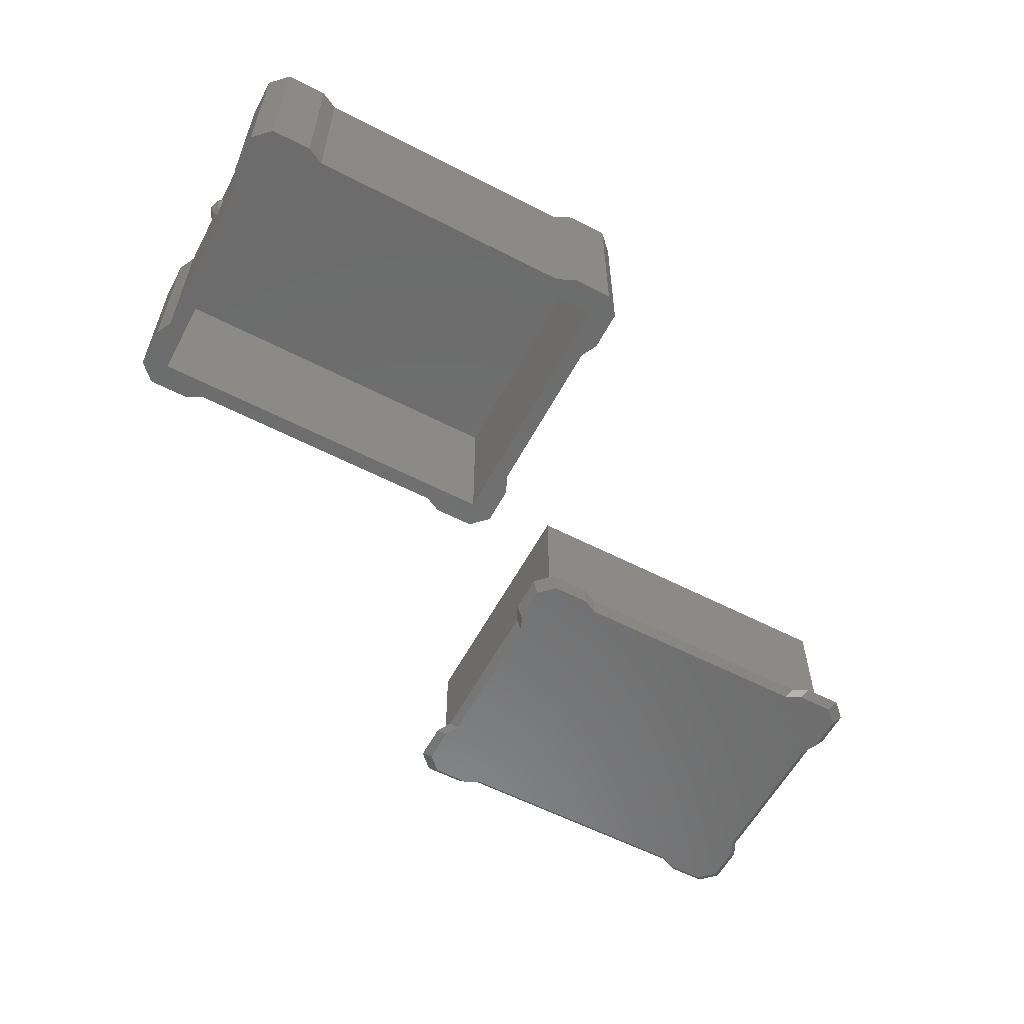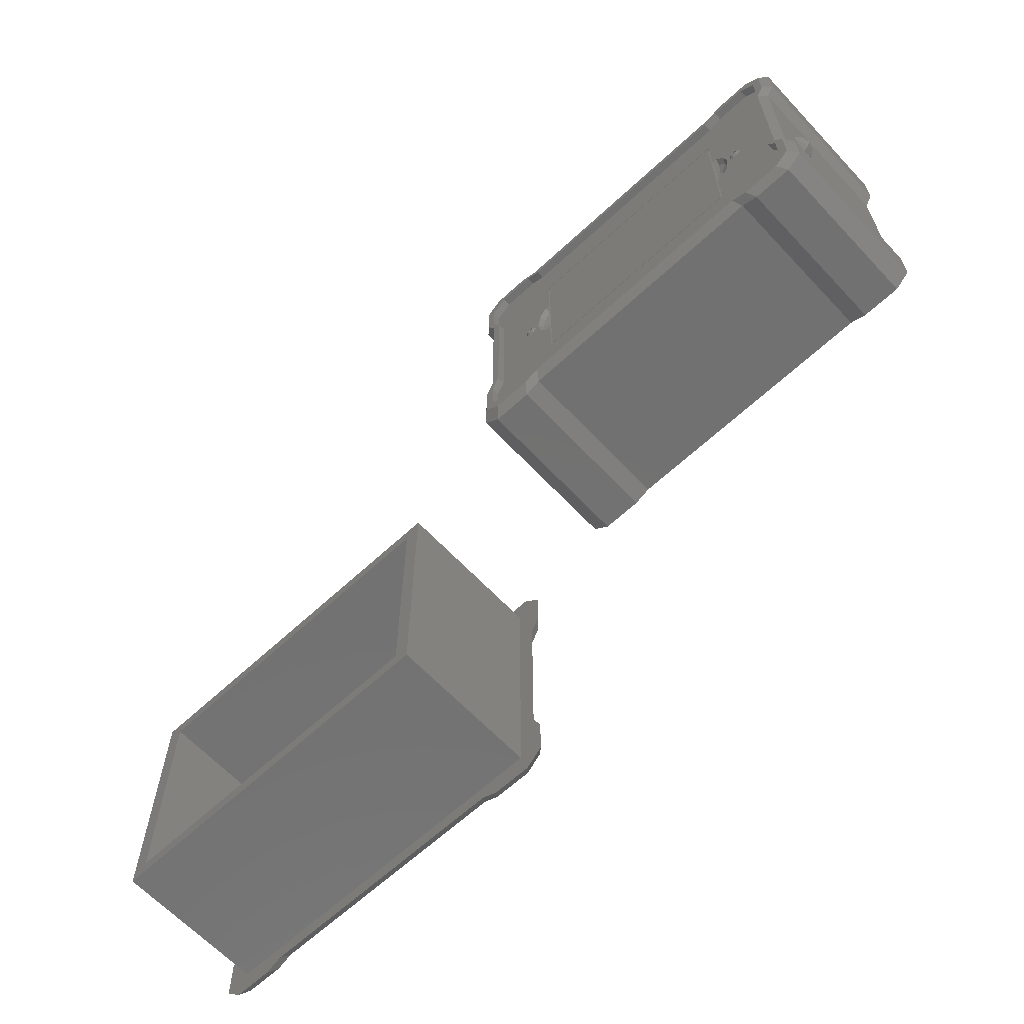
<metadata>
{"format":"stl","ext":"stl","renderer":"f3d","projection":"perspective","resolution":1024,"background":"white","views":[{"elev":-58.6,"azim":152.0,"up":"+Z"},{"elev":-63.7,"azim":43.1,"up":"+Y"}]}
</metadata>
<code>
# stl→obj: 400 verts, 792 faces
v 120.5 2.5 -25
v 132.5 2.5 25
v 120.5 2.5 25
v 132.5 2.5 -25
v 137.5 7.5 -25
v 137.5 7.5 25
v 137.5 19.5 -25
v 137.5 19.5 25
v 135 24.5 -25
v 135 24.5 25
v 135 53.44 10.88
v 135 75.5 25
v 135 54.06 12.5
v 135 53.44 14.12
v 135 52.94 15.44
v 135 51.82 16.13
v 135 50.5 16.44
v 135 50 16.56
v 135 49.5 16.44
v 135 46.56 14.12
v 135 45.94 12.5
v 135 47.06 15.44
v 135 48.18 16.13
v 135 52.94 9.561
v 135 75.5 -25
v 135 51.82 8.867
v 135 50.5 8.557
v 135 50 8.438
v 135 49.5 8.557
v 135 48.18 8.867
v 135 47.06 9.561
v 135 46.56 10.88
v 137.5 80.5 -25
v 137.5 80.5 25
v 137.5 92.5 -25
v 137.5 92.5 25
v 132.5 97.5 -25
v 132.5 97.5 25
v 120.5 97.5 25
v 120.5 97.5 -25
v 115.5 95 25
v 115.5 95 -25
v 34.5 95 25
v 34.5 95 -25
v 29.5 97.5 25
v 29.5 97.5 -25
v 17.5 97.5 25
v 17.5 97.5 -25
v 12.5 92.5 -25
v 12.5 92.5 25
v 12.5 80.5 -25
v 12.5 80.5 25
v 15 75.5 -25
v 15 75.5 25
v 15 52.94 9.561
v 15 53.44 10.88
v 15 54.06 12.5
v 15 51.82 8.867
v 15 50.5 8.557
v 15 50 8.438
v 15 24.5 -25
v 15 49.5 8.557
v 15 48.18 8.867
v 15 47.06 9.561
v 15 24.5 25
v 15 46.56 10.88
v 15 53.44 14.12
v 15 52.94 15.44
v 15 51.82 16.13
v 15 50.5 16.44
v 15 50 16.56
v 15 49.5 16.44
v 15 48.18 16.13
v 15 45.94 12.5
v 15 46.56 14.12
v 15 47.06 15.44
v 12.5 19.5 -25
v 12.5 19.5 25
v 12.5 7.5 -25
v 12.5 7.5 25
v 17.5 2.5 -25
v 17.5 2.5 25
v 29.5 2.5 25
v 29.5 2.5 -25
v 34.5 5 25
v 34.5 5 -25
v 115.5 5 25
v 115.5 5 -25
v 130.2 27.18 27.5
v 132.6 25.84 27.5
v 130.2 72.82 27.5
v 132.5 22.71 27.5
v 132.5 88.03 27.5
v 135 78.89 27.5
v 135 90.26 27.5
v 132.5 77.29 27.5
v 132.6 74.16 27.5
v 130.2 95 27.5
v 127.9 92.5 27.5
v 118.7 95 27.5
v 116.9 92.5 27.5
v 113.9 92.63 27.5
v 112.3 90.26 27.5
v 37.74 90.26 27.5
v 36.12 92.63 27.5
v 33.14 92.5 27.5
v 31.32 95 27.5
v 22.1 92.5 27.5
v 19.8 95 27.5
v 17.5 88.03 27.5
v 15 78.89 27.5
v 17.5 77.29 27.5
v 17.4 74.16 27.5
v 17.5 22.71 27.5
v 17.4 25.84 27.5
v 15 90.26 27.5
v 135 21.11 27.5
v 132.5 11.97 27.5
v 135 9.737 27.5
v 130.2 5 27.5
v 127.9 7.5 27.5
v 118.7 5 27.5
v 116.9 7.5 27.5
v 113.9 7.368 27.5
v 112.3 9.737 27.5
v 37.74 9.737 27.5
v 36.12 7.368 27.5
v 33.14 7.5 27.5
v 31.32 5 27.5
v 22.1 7.5 27.5
v 19.8 5 27.5
v 17.5 11.97 27.5
v 15 21.11 27.5
v 15 9.737 27.5
v 19.8 27.18 27.5
v 19.8 72.82 27.5
v 36.73 45.24 23.53
v 38.75 48.18 22.62
v 35.95 50 23.53
v 39.52 47.06 22.62
v 40 42.31 23.53
v 40 47.06 22.62
v 38.75 42.31 23.53
v 35.95 44.12 25
v 38.45 40.49 25
v 39.52 52.94 22.62
v 38.75 57.69 23.53
v 38.75 51.82 22.62
v 36.73 54.76 23.53
v 35.95 55.88 25
v 35 50 25
v 40 59.51 25
v 40 57.69 23.53
v 38.45 59.51 25
v 40 40.49 25
v 40 52.94 22.62
v 38.45 50 22.62
v 40 75 22.5
v 40 75 25
v 40 25 22.5
v 40 25 25
v 110 52.94 22.62
v 111.5 50 22.62
v 111.2 51.82 22.62
v 110.5 52.94 22.62
v 110 47.06 22.62
v 111.2 48.18 22.62
v 110.5 47.06 22.62
v 114 50 23.53
v 114 55.88 25
v 111.5 59.51 25
v 111.2 57.69 23.53
v 113.3 45.24 23.53
v 114 44.12 25
v 113.3 54.76 23.53
v 111.2 42.31 23.53
v 115 50 25
v 110 59.51 25
v 110 57.69 23.53
v 110 42.31 23.53
v 110 40.49 25
v 111.5 40.49 25
v 110 75 22.5
v 110 75 25
v 110 25 22.5
v 110 25 25
v 109.5 74.5 22.5
v 40.5 74.5 22.5
v 40.5 25.5 22.5
v 109.5 25.5 22.5
v 40.5 74.5 25
v 40.5 25.5 25
v 109.5 25.5 25
v 109.5 74.5 25
v 127.9 92.5 25
v 132.5 77.29 25
v 132.5 88.03 25
v 116.9 92.5 25
v 132.5 22.71 25
v 130.2 27.18 25
v 127.9 7.5 25
v 116.9 7.5 25
v 130.2 72.82 25
v 120 50 25
v 119.6 48.85 25
v 120 50.02 25
v 119.6 51.16 25
v 118.6 51.87 25
v 118.6 51.88 25
v 117.4 51.88 25
v 116.4 51.17 25
v 116.4 51.16 25
v 116.4 51.15 25
v 116 50 25
v 112.3 90.26 25
v 37.74 90.26 25
v 33.14 92.5 25
v 19.8 72.82 25
v 33.6 51.16 25
v 33.98 50.02 25
v 33.98 50 25
v 17.5 77.29 25
v 32.62 51.87 25
v 32.61 51.88 25
v 31.39 51.88 25
v 30.41 51.17 25
v 30.4 51.16 25
v 30.39 51.15 25
v 22.1 92.5 25
v 17.5 22.71 25
v 33.14 7.5 25
v 22.1 7.5 25
v 17.5 11.97 25
v 119.6 48.84 25
v 119.6 48.83 25
v 118.6 48.12 25
v 117.4 48.12 25
v 117.4 48.13 25
v 116.4 48.84 25
v 116 49.98 25
v 132.5 11.97 25
v 112.3 9.737 25
v 37.74 9.737 25
v 19.8 27.18 25
v 31.39 48.12 25
v 33.6 48.84 25
v 33.61 48.85 25
v 33.59 48.83 25
v 32.61 48.12 25
v 31.38 48.13 25
v 30.4 48.84 25
v 30.02 49.98 25
v 30.02 50 25
v 17.5 88.03 25
v 32.81 50.59 25
v 32.81 49.41 25
v 33 50 25
v 32.31 50.95 25
v 32.31 49.05 25
v 31.69 50.95 25
v 31.69 49.05 25
v 31.19 50.59 25
v 31.19 49.41 25
v 31 50 25
v 118.8 50.59 25
v 118.8 49.41 25
v 119 50 25
v 118.3 50.95 25
v 118.3 49.05 25
v 117.7 50.95 25
v 117.7 49.05 25
v 117.2 50.59 25
v 117.2 49.41 25
v 117 50 25
v 32.62 50.72 25.71
v 32.81 50.59 25.71
v 31.38 49.28 25.71
v 31.19 49.41 25.71
v 32.88 50.37 25.71
v 33 50 25.71
v 31.12 49.63 25.71
v 32.31 50.95 25.71
v 31.07 50.22 25.71
v 31 50 25.71
v 32.93 49.78 25.71
v 32.49 49.18 25.71
v 32.31 49.05 25.71
v 31.69 49.05 25.71
v 31.19 50.59 25.71
v 31.51 50.82 25.71
v 32.81 49.41 25.71
v 31.69 50.95 25.71
v 118.6 50.72 25.71
v 118.8 50.59 25.71
v 117.4 49.28 25.71
v 117.2 49.41 25.71
v 118.9 50.37 25.71
v 119 50 25.71
v 117.1 49.63 25.71
v 118.3 50.95 25.71
v 117.1 50.22 25.71
v 117 50 25.71
v 118.9 49.78 25.71
v 118.5 49.18 25.71
v 118.3 49.05 25.71
v 117.7 49.05 25.71
v 117.2 50.59 25.71
v 117.5 50.82 25.71
v 118.8 49.41 25.71
v 117.7 50.95 25.71
v 13.45 50 15.44
v 13.45 47.06 12.5
v 14.23 47.62 15.44
v 14.23 47.62 9.561
v 13.45 50 9.561
v 14.23 52.38 9.561
v 13.45 52.94 12.5
v 12.5 50 12.5
v 14.23 52.38 15.44
v 135.8 52.38 15.44
v 136.5 50 15.44
v 136.5 47.06 12.5
v 137.5 50 12.5
v 136.5 52.94 12.5
v 136.5 50 9.561
v 135.8 47.62 9.561
v 135.8 52.38 9.561
v 135.8 47.62 15.44
v 130 10 -25
v 130 90 -25
v 20 10 -25
v 20 90 -25
v 20 10 20.5
v 20 90 20.5
v 130 90 20.5
v 130 10 20.5
v -19.8 -95 -27.5
v -15 -78.89 -27.5
v -15 -90.26 -27.5
v -31.32 -95 -27.5
v -17.4 -74.16 -27.5
v -31.32 -5 -27.5
v -15 -21.11 -27.5
v -17.4 -25.84 -27.5
v -19.8 -5 -27.5
v -36.12 -92.63 -27.5
v -36.12 -7.368 -27.5
v -15 -9.737 -27.5
v -113.9 -92.63 -27.5
v -113.9 -7.368 -27.5
v -132.6 -74.16 -27.5
v -118.7 -95 -27.5
v -135 -78.89 -27.5
v -130.2 -95 -27.5
v -132.6 -25.84 -27.5
v -118.7 -5 -27.5
v -135 -90.26 -27.5
v -135 -21.11 -27.5
v -130.2 -5 -27.5
v -135 -9.737 -27.5
v -29.5 -97.5 -25
v -17.5 -97.5 -25
v -12.5 -92.5 -25
v -12.5 -80.5 -25
v -15 -75.5 -25
v -15 -24.5 -25
v -12.5 -19.5 -25
v -12.5 -7.5 -25
v -17.5 -2.5 -25
v -29.5 -2.5 -25
v -34.5 -5 -25
v -115.5 -5 -25
v -120.5 -2.5 -25
v -132.5 -2.5 -25
v -137.5 -7.5 -25
v -137.5 -19.5 -25
v -135 -24.5 -25
v -135 -75.5 -25
v -137.5 -80.5 -25
v -137.5 -92.5 -25
v -132.5 -97.5 -25
v -120.5 -97.5 -25
v -115.5 -95 -25
v -34.5 -95 -25
v -20 -10 -25
v -20 -90 -25
v -130 -10 -25
v -130 -90 -25
v -130 -10 20.5
v -130 -90 20.5
v -20 -10 20.5
v -24.5 -14.5 20.5
v -20 -90 20.5
v -125.5 -14.5 20.5
v -125.5 -85.5 20.5
v -24.5 -85.5 20.5
v -125.5 -14.5 -22
v -125.5 -85.5 -22
v -24.5 -85.5 -22
v -24.5 -14.5 -22
f 1 2 3
f 2 1 4
f 2 5 6
f 5 2 4
f 6 7 8
f 7 6 5
f 8 9 10
f 9 8 7
f 11 12 13
f 12 14 13
f 12 15 14
f 12 16 15
f 12 17 16
f 12 18 17
f 10 18 12
f 18 10 19
f 20 10 21
f 22 10 20
f 23 10 22
f 19 10 23
f 24 12 11
f 12 24 25
f 26 25 24
f 27 25 26
f 28 25 27
f 9 28 29
f 9 29 30
f 9 30 31
f 10 32 21
f 10 31 32
f 9 31 10
f 28 9 25
f 12 33 34
f 33 12 25
f 34 35 36
f 35 34 33
f 36 37 38
f 37 36 35
f 37 39 38
f 39 37 40
f 40 41 39
f 41 40 42
f 42 43 41
f 43 42 44
f 44 45 43
f 45 44 46
f 46 47 45
f 47 46 48
f 49 47 48
f 47 49 50
f 51 50 49
f 50 51 52
f 53 52 51
f 52 53 54
f 55 54 53
f 54 56 57
f 54 55 56
f 53 58 55
f 53 59 58
f 53 60 59
f 61 60 53
f 60 61 62
f 62 61 63
f 64 65 66
f 65 64 61
f 63 61 64
f 67 54 57
f 68 54 67
f 69 54 68
f 70 54 69
f 71 54 70
f 65 71 72
f 65 72 73
f 66 65 74
f 74 65 75
f 71 65 54
f 76 65 73
f 75 65 76
f 77 65 61
f 65 77 78
f 79 78 77
f 78 79 80
f 81 80 79
f 80 81 82
f 81 83 82
f 83 81 84
f 84 85 83
f 85 84 86
f 86 87 85
f 87 86 88
f 88 3 87
f 3 88 1
f 89 90 91
f 90 89 92
f 93 94 95
f 94 96 97
f 94 93 96
f 98 93 95
f 98 99 93
f 100 99 98
f 100 101 99
f 102 101 100
f 102 103 101
f 102 104 103
f 105 104 102
f 105 106 104
f 107 106 105
f 107 108 106
f 109 108 107
f 109 110 108
f 111 112 110
f 112 113 114
f 115 114 113
f 116 110 109
f 111 110 116
f 112 111 113
f 92 117 90
f 91 97 96
f 97 91 90
f 118 117 92
f 117 118 119
f 118 120 119
f 121 120 118
f 121 122 120
f 123 122 121
f 123 124 122
f 125 124 123
f 126 124 125
f 126 127 124
f 128 127 126
f 128 129 127
f 130 129 128
f 130 131 129
f 132 131 130
f 133 114 115
f 114 133 132
f 132 134 131
f 134 132 133
f 112 135 136
f 135 112 114
f 3 120 122
f 120 3 2
f 2 6 120
f 6 119 120
f 119 8 117
f 8 119 6
f 8 10 117
f 117 10 90
f 90 12 97
f 12 90 10
f 12 34 97
f 34 94 97
f 95 34 36
f 34 95 94
f 95 36 38
f 95 38 98
f 39 98 38
f 98 39 100
f 100 39 41
f 100 41 102
f 41 105 102
f 105 41 43
f 105 43 45
f 107 105 45
f 45 109 107
f 109 45 47
f 109 47 50
f 116 109 50
f 52 116 50
f 116 52 111
f 54 111 52
f 113 111 54
f 54 115 113
f 115 54 65
f 115 65 78
f 133 115 78
f 78 134 133
f 134 78 80
f 82 134 80
f 82 131 134
f 83 131 82
f 131 83 129
f 85 129 83
f 85 127 129
f 85 124 127
f 124 85 87
f 87 3 124
f 3 122 124
f 137 138 139
f 140 141 142
f 141 140 143
f 137 139 144
f 145 143 144
f 146 147 148
f 148 149 139
f 139 150 151
f 144 139 151
f 152 147 153
f 147 152 154
f 148 147 149
f 147 154 150
f 140 138 143
f 143 155 141
f 155 143 145
f 143 138 137
f 143 137 144
f 149 150 139
f 153 146 156
f 146 153 147
f 149 147 150
f 157 148 139
f 148 156 146
f 156 157 142
f 156 148 157
f 138 142 157
f 142 138 140
f 138 157 139
f 152 158 159
f 153 158 152
f 156 158 153
f 142 158 156
f 160 155 161
f 155 160 141
f 142 160 158
f 141 160 142
f 162 163 164
f 162 164 165
f 166 163 162
f 163 166 167
f 167 166 168
f 169 163 167
f 170 171 172
f 173 169 167
f 174 169 173
f 164 172 165
f 175 170 172
f 173 167 176
f 177 169 174
f 177 170 169
f 169 170 175
f 175 172 164
f 178 172 171
f 172 178 179
f 174 173 176
f 180 168 166
f 168 180 176
f 179 165 172
f 165 179 162
f 176 167 168
f 169 175 164
f 163 169 164
f 181 176 180
f 176 181 182
f 182 174 176
f 183 178 184
f 183 179 178
f 183 162 179
f 183 166 162
f 185 166 183
f 185 180 166
f 185 181 180
f 181 185 186
f 183 187 185
f 183 188 187
f 188 158 189
f 158 188 183
f 190 185 187
f 189 185 190
f 189 160 185
f 160 189 158
f 185 161 186
f 161 185 160
f 158 184 159
f 184 158 183
f 189 191 188
f 191 189 192
f 193 187 194
f 187 193 190
f 189 193 192
f 193 189 190
f 187 191 194
f 191 187 188
f 195 196 197
f 184 196 198
f 196 195 198
f 186 199 200
f 201 199 202
f 203 204 200
f 205 200 204
f 203 206 204
f 203 207 206
f 203 208 207
f 171 203 184
f 203 209 208
f 196 184 203
f 203 170 209
f 210 170 211
f 211 170 212
f 177 212 170
f 212 177 213
f 213 177 214
f 184 198 215
f 209 170 210
f 203 171 170
f 215 159 184
f 159 154 152
f 216 159 215
f 217 159 216
f 159 218 154
f 154 218 150
f 150 219 151
f 151 220 221
f 151 219 220
f 222 159 217
f 150 223 219
f 150 224 223
f 225 150 218
f 150 225 224
f 225 218 226
f 226 218 227
f 227 218 228
f 222 217 229
f 161 230 231
f 231 230 232
f 232 230 233
f 155 145 161
f 234 200 205
f 235 200 234
f 236 200 235
f 174 200 236
f 174 236 237
f 174 237 238
f 182 200 174
f 174 238 239
f 177 239 240
f 177 240 214
f 239 177 174
f 199 186 202
f 199 201 241
f 200 182 186
f 186 182 181
f 202 186 242
f 161 242 186
f 161 243 242
f 144 244 145
f 244 144 245
f 246 144 151
f 247 151 221
f 246 151 247
f 248 144 246
f 249 144 248
f 245 144 249
f 244 245 250
f 230 161 244
f 145 244 161
f 244 250 251
f 244 251 252
f 244 252 253
f 228 218 253
f 244 253 218
f 161 231 243
f 222 229 254
f 159 222 218
f 171 184 178
f 191 193 194
f 193 191 192
f 255 256 257
f 258 256 255
f 258 259 256
f 260 259 258
f 260 261 259
f 262 261 260
f 262 263 261
f 263 262 264
f 265 266 267
f 268 266 265
f 268 269 266
f 270 269 268
f 270 271 269
f 272 271 270
f 272 273 271
f 273 272 274
f 201 123 121
f 123 201 202
f 241 121 118
f 121 241 201
f 241 92 199
f 92 241 118
f 199 89 200
f 89 199 92
f 200 91 203
f 91 200 89
f 203 96 196
f 96 203 91
f 196 93 197
f 93 196 96
f 195 93 99
f 93 195 197
f 198 99 101
f 99 198 195
f 215 101 103
f 101 215 198
f 216 103 104
f 103 216 215
f 217 104 106
f 104 217 216
f 229 106 108
f 106 229 217
f 254 108 110
f 108 254 229
f 112 254 110
f 254 112 222
f 136 222 112
f 222 136 218
f 135 218 136
f 218 135 244
f 114 244 135
f 244 114 230
f 132 230 114
f 230 132 233
f 232 132 130
f 132 232 233
f 231 130 128
f 130 231 232
f 243 128 126
f 128 243 231
f 242 126 125
f 126 242 243
f 202 125 123
f 125 202 242
f 275 219 223
f 219 275 276
f 251 277 278
f 277 251 250
f 219 279 220
f 279 219 276
f 220 280 221
f 280 220 279
f 281 251 278
f 251 281 252
f 282 223 224
f 223 282 275
f 253 283 228
f 283 253 284
f 285 221 280
f 221 285 247
f 286 249 248
f 249 286 287
f 250 288 277
f 288 250 245
f 228 289 227
f 289 228 283
f 226 289 290
f 289 226 227
f 284 252 281
f 252 284 253
f 288 249 287
f 249 288 245
f 291 248 246
f 248 291 286
f 291 247 285
f 247 291 246
f 225 290 292
f 290 225 226
f 224 292 282
f 292 224 225
f 255 279 276
f 257 279 255
f 279 257 280
f 283 262 289
f 264 283 284
f 283 264 262
f 259 288 287
f 288 259 261
f 260 282 292
f 282 260 258
f 258 275 282
f 255 275 258
f 275 255 276
f 262 290 289
f 260 290 262
f 290 260 292
f 256 286 291
f 259 286 256
f 286 259 287
f 261 277 288
f 263 277 261
f 277 263 278
f 281 264 284
f 263 281 278
f 281 263 264
f 257 285 280
f 256 285 257
f 285 256 291
f 293 207 208
f 207 293 294
f 239 295 296
f 295 239 238
f 207 297 206
f 297 207 294
f 206 298 204
f 298 206 297
f 299 239 296
f 239 299 240
f 300 208 209
f 208 300 293
f 214 301 213
f 301 214 302
f 303 204 298
f 204 303 205
f 304 236 235
f 236 304 305
f 238 306 295
f 306 238 237
f 213 307 212
f 307 213 301
f 211 307 308
f 307 211 212
f 302 240 299
f 240 302 214
f 306 236 305
f 236 306 237
f 309 235 234
f 235 309 304
f 309 205 303
f 205 309 234
f 210 308 310
f 308 210 211
f 209 310 300
f 310 209 210
f 265 297 294
f 267 297 265
f 297 267 298
f 301 272 307
f 274 301 302
f 301 274 272
f 269 306 305
f 306 269 271
f 270 300 310
f 300 270 268
f 268 293 300
f 265 293 268
f 293 265 294
f 272 308 307
f 270 308 272
f 308 270 310
f 266 304 309
f 269 304 266
f 304 269 305
f 271 295 306
f 273 295 271
f 295 273 296
f 299 274 302
f 273 299 296
f 299 273 274
f 267 303 298
f 266 303 267
f 303 266 309
f 311 312 313
f 314 62 63
f 62 314 315
f 74 312 66
f 316 56 55
f 56 316 317
f 314 312 315
f 71 311 72
f 59 316 58
f 316 59 315
f 317 318 311
f 312 318 315
f 58 316 55
f 56 317 57
f 70 311 71
f 72 313 73
f 313 72 311
f 64 314 63
f 314 66 312
f 66 314 64
f 319 70 69
f 70 319 311
f 311 318 312
f 317 311 319
f 315 318 317
f 73 313 76
f 313 75 76
f 75 313 312
f 68 319 69
f 316 315 317
f 60 315 59
f 75 312 74
f 67 319 68
f 319 67 317
f 57 317 67
f 62 315 60
f 15 16 320
f 321 322 323
f 320 14 15
f 14 320 324
f 324 321 323
f 30 325 326
f 325 30 29
f 324 11 13
f 324 320 321
f 325 29 28
f 322 326 325
f 16 321 320
f 321 16 17
f 17 18 321
f 327 11 324
f 11 327 24
f 326 31 30
f 20 21 322
f 323 322 325
f 323 325 324
f 13 14 324
f 325 327 324
f 327 26 24
f 326 32 31
f 32 326 322
f 20 328 22
f 328 20 322
f 322 21 32
f 321 328 322
f 23 22 328
f 19 328 321
f 328 19 23
f 18 19 321
f 27 327 325
f 327 27 26
f 325 28 27
f 329 7 5
f 7 329 9
f 329 5 4
f 330 33 25
f 33 330 35
f 9 329 25
f 330 25 329
f 1 329 4
f 88 329 1
f 86 329 88
f 86 331 329
f 84 331 86
f 79 331 81
f 81 331 84
f 51 332 53
f 49 332 51
f 332 49 48
f 35 330 37
f 330 40 37
f 330 42 40
f 330 44 42
f 332 44 330
f 332 46 44
f 332 48 46
f 331 61 332
f 53 332 61
f 331 79 77
f 331 77 61
f 333 332 334
f 332 333 331
f 333 335 336
f 335 333 334
f 329 335 330
f 335 329 336
f 329 333 336
f 333 329 331
f 332 335 334
f 335 332 330
f 337 338 339
f 338 340 341
f 338 337 340
f 342 343 344
f 345 343 342
f 341 346 344
f 341 340 346
f 347 344 346
f 342 344 347
f 343 345 348
f 349 347 346
f 349 350 347
f 351 349 352
f 349 351 350
f 353 352 354
f 355 350 351
f 350 355 356
f 353 354 357
f 352 353 351
f 358 356 355
f 356 358 359
f 359 358 360
f 337 361 340
f 361 337 362
f 362 337 363
f 363 337 339
f 364 339 338
f 339 364 363
f 364 338 365
f 338 341 365
f 366 341 344
f 341 366 365
f 366 344 367
f 367 344 343
f 367 348 368
f 348 367 343
f 348 369 368
f 348 345 369
f 345 370 369
f 370 345 342
f 342 371 370
f 342 347 371
f 347 372 371
f 372 347 350
f 350 373 372
f 356 373 350
f 359 373 356
f 373 359 374
f 359 375 374
f 360 375 359
f 360 376 375
f 376 360 358
f 377 376 358
f 355 377 358
f 351 377 355
f 377 351 378
f 351 379 378
f 353 379 351
f 357 379 353
f 379 357 380
f 381 380 357
f 381 357 354
f 354 382 381
f 382 354 352
f 383 382 352
f 383 352 349
f 349 384 383
f 384 349 346
f 384 346 361
f 361 346 340
f 385 367 368
f 367 385 366
f 385 368 369
f 386 364 365
f 364 386 363
f 366 385 365
f 386 365 385
f 370 385 369
f 371 385 370
f 372 385 371
f 372 387 385
f 373 387 372
f 375 387 374
f 374 387 373
f 379 388 378
f 380 388 379
f 388 380 381
f 363 386 362
f 386 361 362
f 386 384 361
f 386 383 384
f 388 383 386
f 388 382 383
f 388 381 382
f 387 377 388
f 378 388 377
f 387 375 376
f 387 376 377
f 388 389 387
f 389 388 390
f 391 392 393
f 391 394 392
f 394 389 395
f 389 394 391
f 396 393 392
f 395 393 396
f 395 390 393
f 390 395 389
f 393 385 391
f 385 393 386
f 388 393 390
f 393 388 386
f 385 389 391
f 389 385 387
f 395 397 394
f 397 395 398
f 399 392 400
f 392 399 396
f 397 392 394
f 392 397 400
f 397 399 400
f 399 397 398
f 399 395 396
f 395 399 398

</code>
